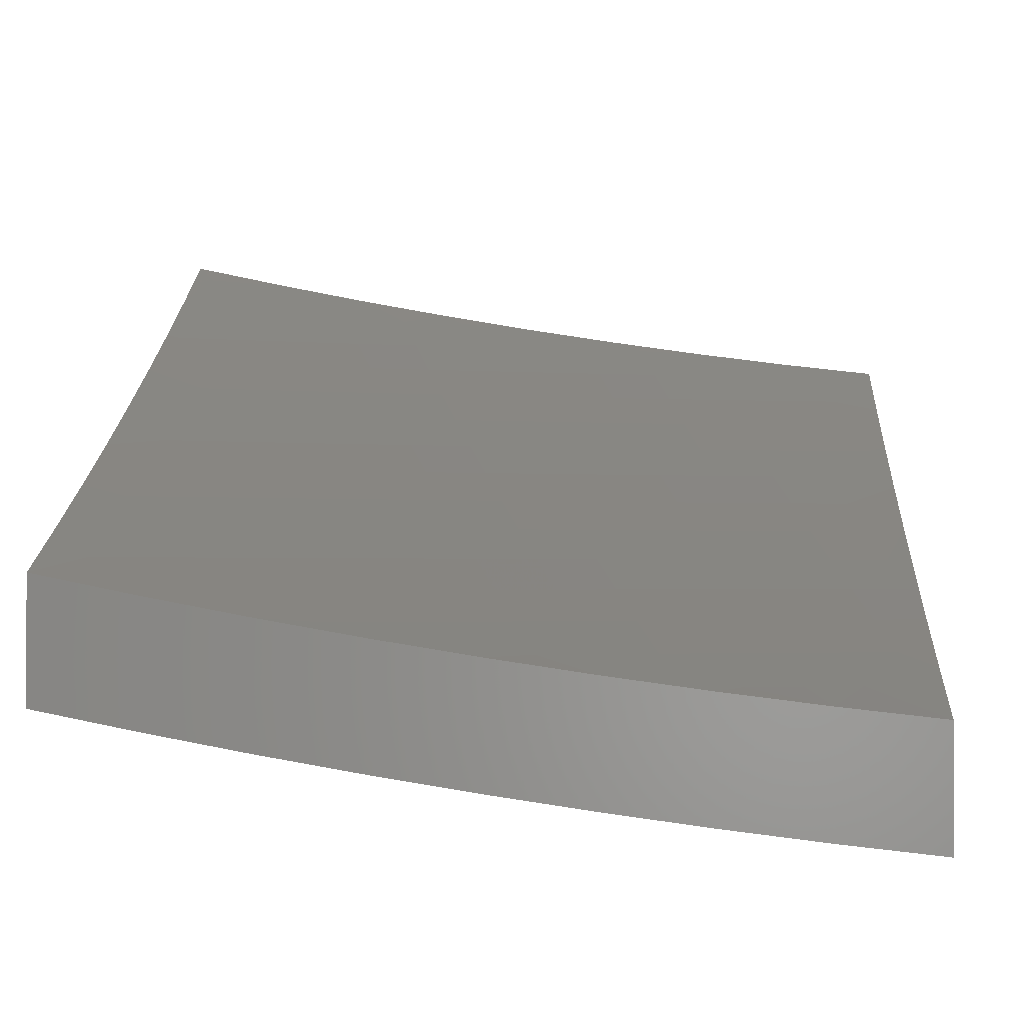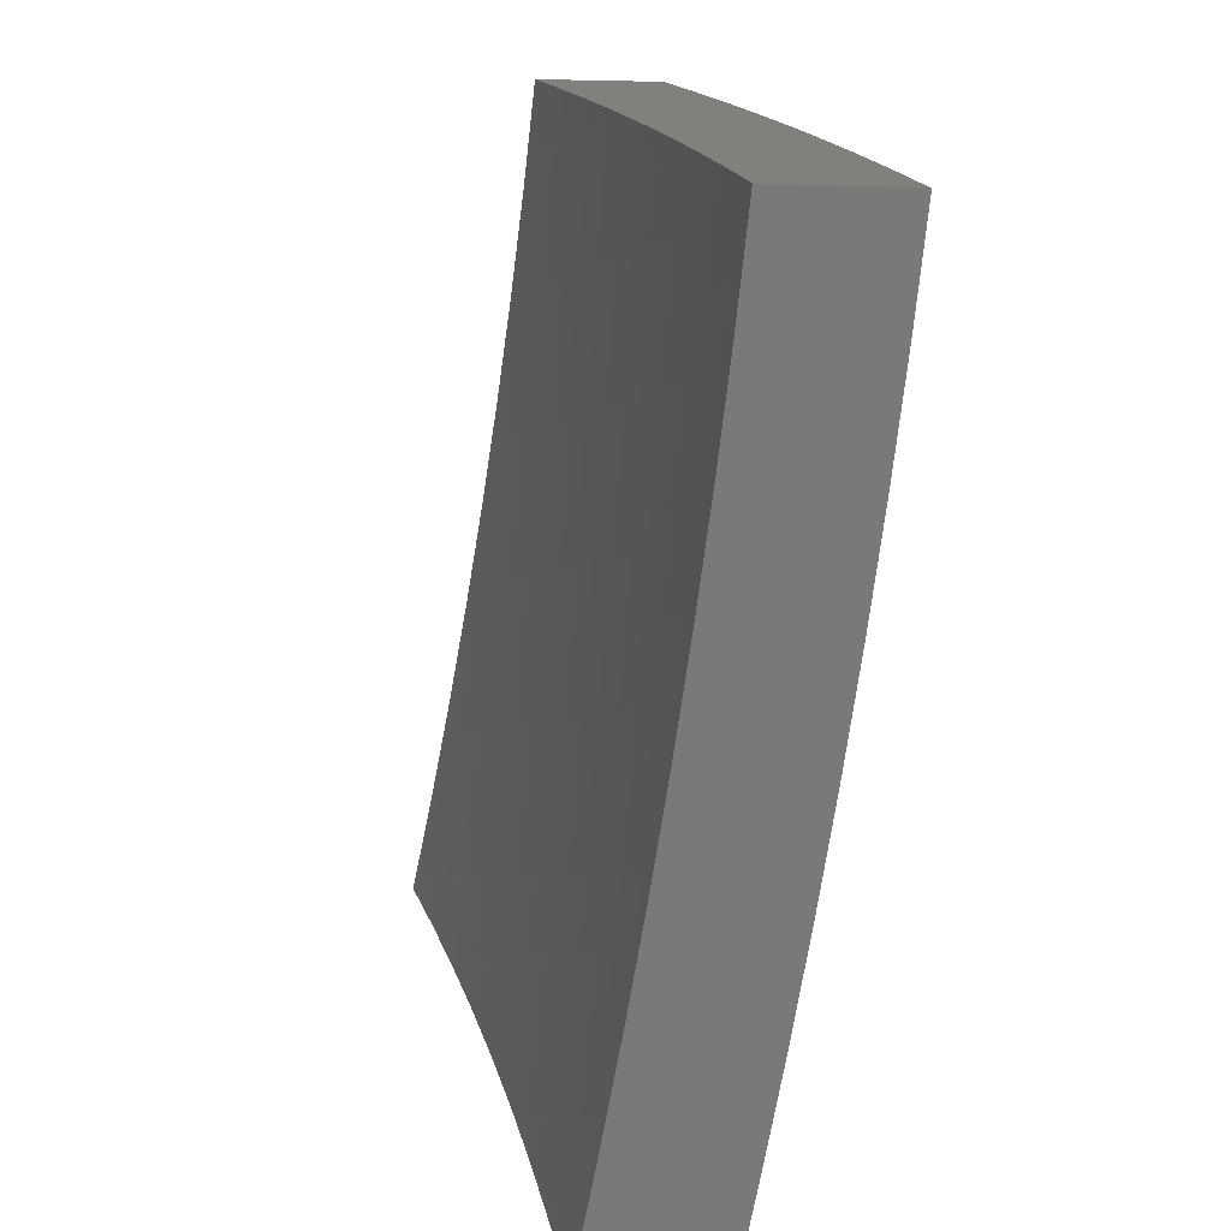
<metadata>
{"format":"stl","ext":"stl","renderer":"f3d","projection":"perspective","resolution":1024,"background":"white","views":[{"elev":-1.8,"azim":93.4,"up":"+Z"},{"elev":14.4,"azim":103.9,"up":"+Y"}]}
</metadata>
<code>
# stl→obj: 379 verts, 754 faces
v -4 -1.876 -10.71
v -4 -2 -10.69
v -4.07 -1.948 -10.67
v -4.127 -2 -10.64
v -4.142 -1.983 -10.64
v -4.254 -2 -10.58
v -4.249 -1.945 -10.6
v -4.321 -1.979 -10.56
v -4.282 -1.873 -10.6
v -4.355 -1.905 -10.56
v -4.315 -1.801 -10.6
v -4.388 -1.832 -10.56
v -4.346 -1.728 -10.6
v -4.42 -1.758 -10.56
v -4.375 -1.655 -10.6
v -4.45 -1.683 -10.56
v -4.404 -1.582 -10.6
v -4.478 -1.609 -10.56
v -4.43 -1.509 -10.6
v -4.506 -1.534 -10.56
v -4.456 -1.435 -10.6
v -4.532 -1.46 -10.56
v -4.48 -1.362 -10.6
v -4.556 -1.385 -10.56
v -4.503 -1.288 -10.6
v -4.579 -1.31 -10.56
v -4.524 -1.214 -10.6
v -4.601 -1.235 -10.56
v -4.544 -1.14 -10.6
v -4.621 -1.16 -10.56
v -4.563 -1.067 -10.6
v -4.64 -1.085 -10.56
v -4.63 -1 -10.57
v -4.658 -1.01 -10.56
v -4.754 -1 -10.52
v -4.736 -1.027 -10.52
v -4.813 -1.043 -10.48
v -4.795 -1.121 -10.48
v -4.872 -1.139 -10.44
v -4.852 -1.218 -10.44
v -4.929 -1.237 -10.4
v -4.907 -1.317 -10.4
v -4.983 -1.337 -10.36
v -4.959 -1.418 -10.36
v -5 -1.377 -10.35
v -5 -1.502 -10.33
v -4.934 -1.5 -10.36
v -4.982 -1.605 -10.32
v -4.908 -1.581 -10.36
v -4.954 -1.687 -10.32
v -4.88 -1.662 -10.36
v -4.924 -1.769 -10.32
v -4.85 -1.743 -10.36
v -4.892 -1.851 -10.32
v -4.819 -1.823 -10.36
v -4.859 -1.932 -10.32
v -4.786 -1.903 -10.36
v -4.752 -1.984 -10.36
v -4.713 -1.874 -10.4
v -4.68 -1.953 -10.4
v -4.64 -1.845 -10.44
v -4.607 -1.923 -10.44
v -4.567 -1.816 -10.48
v -4.534 -1.893 -10.48
v -4.493 -1.787 -10.52
v -4.461 -1.862 -10.52
v -4.38 -2 -10.53
v -4.428 -1.937 -10.52
v -4.506 -2 -10.47
v -4.5 -1.969 -10.48
v -4.63 -2 -10.42
v -4.754 -2 -10.36
v -4.878 -2 -10.3
v -4.932 -1.961 -10.28
v -5 -2 -10.23
v -5 -1.876 -10.26
v -5 -1.752 -10.28
v -4.997 -1.795 -10.28
v -4.965 -1.878 -10.28
v -5 -1.627 -10.31
v -5 -1.252 -10.36
v -4.949 -1.157 -10.4
v -5 -1.126 -10.38
v -4.968 -1.077 -10.4
v -5 -1 -10.39
v -4.877 -1 -10.46
v -4.891 -1.06 -10.44
v -4.506 -1 -10.63
v -4.485 -1.048 -10.64
v -4.467 -1.121 -10.64
v -4.447 -1.193 -10.64
v -4.426 -1.266 -10.64
v -4.404 -1.338 -10.64
v -4.38 -1.411 -10.64
v -4.355 -1.483 -10.64
v -4.329 -1.555 -10.64
v -4.301 -1.627 -10.64
v -4.272 -1.699 -10.64
v -4.241 -1.77 -10.64
v -4.209 -1.841 -10.64
v -4.176 -1.912 -10.64
v -4.104 -1.879 -10.67
v -4.031 -1.846 -10.71
v -4 -1.752 -10.74
v -4.063 -1.777 -10.71
v -4.094 -1.709 -10.71
v -4.136 -1.809 -10.67
v -4.168 -1.739 -10.67
v -4.407 -1.03 -10.67
v -4.38 -1 -10.69
v -4.329 -1.012 -10.71
v -4.254 -1 -10.74
v -4.311 -1.082 -10.71
v -4.233 -1.062 -10.74
v -4.292 -1.152 -10.71
v -4.215 -1.131 -10.74
v -4.272 -1.222 -10.71
v -4.195 -1.2 -10.74
v -4.251 -1.292 -10.71
v -4.174 -1.268 -10.74
v -4.228 -1.362 -10.71
v -4.151 -1.337 -10.74
v -4.203 -1.431 -10.71
v -4.128 -1.406 -10.74
v -4.178 -1.501 -10.71
v -4.103 -1.474 -10.74
v -4.151 -1.57 -10.71
v -4.076 -1.542 -10.74
v -4.123 -1.64 -10.71
v -4.049 -1.61 -10.74
v -4.02 -1.678 -10.74
v -4 -1.627 -10.76
v -4.001 -1.514 -10.78
v -4.027 -1.447 -10.78
v -4.051 -1.38 -10.78
v -4.075 -1.312 -10.78
v -4.097 -1.245 -10.78
v -4.118 -1.178 -10.78
v -4.137 -1.11 -10.78
v -4.155 -1.043 -10.78
v -4.127 -1 -10.79
v -4.077 -1.023 -10.81
v -4.059 -1.089 -10.81
v -4.04 -1.156 -10.81
v -4.02 -1.222 -10.81
v -4 -1.251 -10.82
v -4 -1.126 -10.83
v -4 -1 -10.84
v -4 -1.377 -10.8
v -4 -1.502 -10.78
v -4.197 -1.669 -10.67
v -4.226 -1.599 -10.67
v -4.253 -1.528 -10.67
v -4.279 -1.457 -10.67
v -4.304 -1.386 -10.67
v -4.327 -1.315 -10.67
v -4.349 -1.244 -10.67
v -4.37 -1.173 -10.67
v -4.389 -1.101 -10.67
v -4.746 -1.795 -10.4
v -4.776 -1.716 -10.4
v -4.805 -1.636 -10.4
v -4.833 -1.557 -10.4
v -4.859 -1.477 -10.4
v -4.884 -1.397 -10.4
v -4.672 -1.767 -10.44
v -4.702 -1.689 -10.44
v -4.731 -1.611 -10.44
v -4.758 -1.532 -10.44
v -4.784 -1.454 -10.44
v -4.808 -1.375 -10.44
v -4.831 -1.296 -10.44
v -4.598 -1.739 -10.48
v -4.628 -1.663 -10.48
v -4.656 -1.585 -10.48
v -4.683 -1.508 -10.48
v -4.708 -1.431 -10.48
v -4.732 -1.353 -10.48
v -4.754 -1.276 -10.48
v -4.775 -1.198 -10.48
v -4.524 -1.711 -10.52
v -4.553 -1.636 -10.52
v -4.581 -1.56 -10.52
v -4.607 -1.484 -10.52
v -4.632 -1.408 -10.52
v -4.656 -1.332 -10.52
v -4.678 -1.255 -10.52
v -4.698 -1.179 -10.52
v -4.718 -1.103 -10.52
v -5 -1.876 -10.1
v -5 -2 -10.08
v -4.968 -1.976 -10.1
v -4.878 -2 -10.14
v -4.932 -1.961 -10.12
v -4.859 -1.932 -10.16
v -4.965 -1.878 -10.12
v -4.892 -1.851 -10.16
v -4.998 -1.795 -10.12
v -4.924 -1.769 -10.16
v -5 -1.752 -10.13
v -4.954 -1.687 -10.16
v -5 -1.627 -10.15
v -4.983 -1.605 -10.16
v -5 -1.502 -10.17
v -4.935 -1.5 -10.21
v -4.96 -1.418 -10.21
v -4.859 -1.477 -10.25
v -4.884 -1.397 -10.25
v -4.784 -1.454 -10.29
v -4.808 -1.375 -10.29
v -4.708 -1.431 -10.33
v -4.732 -1.353 -10.33
v -4.632 -1.408 -10.37
v -4.656 -1.332 -10.37
v -4.556 -1.385 -10.41
v -4.58 -1.31 -10.41
v -4.48 -1.362 -10.45
v -4.503 -1.288 -10.45
v -4.404 -1.338 -10.49
v -4.426 -1.266 -10.49
v -4.327 -1.315 -10.52
v -4.349 -1.244 -10.52
v -4.251 -1.292 -10.56
v -4.272 -1.222 -10.56
v -4.174 -1.268 -10.6
v -4.195 -1.2 -10.6
v -4.097 -1.245 -10.63
v -4.118 -1.178 -10.63
v -4.02 -1.222 -10.67
v -4.04 -1.156 -10.67
v -4 -1.126 -10.68
v -4.059 -1.089 -10.67
v -4 -1 -10.7
v -4.077 -1.023 -10.67
v -4.127 -1 -10.65
v -4.156 -1.043 -10.63
v -4.254 -1 -10.59
v -4.234 -1.062 -10.6
v -4.312 -1.082 -10.56
v -4.215 -1.131 -10.6
v -4.293 -1.152 -10.56
v -4.754 -2 -10.2
v -4.787 -1.904 -10.21
v -4.819 -1.823 -10.21
v -4.85 -1.743 -10.21
v -4.88 -1.662 -10.21
v -4.908 -1.581 -10.21
v -4.833 -1.557 -10.25
v -4.758 -1.533 -10.29
v -4.683 -1.508 -10.33
v -4.608 -1.484 -10.37
v -4.532 -1.46 -10.41
v -4.456 -1.435 -10.45
v -4.38 -1.411 -10.49
v -4.304 -1.386 -10.52
v -4.228 -1.362 -10.56
v -4.151 -1.337 -10.6
v -4.075 -1.312 -10.63
v -4 -1.251 -10.67
v -4.631 -2 -10.26
v -4.68 -1.953 -10.25
v -4.752 -1.984 -10.21
v -4.714 -1.875 -10.25
v -4.607 -1.923 -10.29
v -4.64 -1.845 -10.29
v -4.535 -1.893 -10.33
v -4.567 -1.816 -10.33
v -4.462 -1.862 -10.37
v -4.494 -1.787 -10.37
v -4.388 -1.832 -10.41
v -4.42 -1.758 -10.41
v -4.315 -1.801 -10.45
v -4.346 -1.728 -10.45
v -4.241 -1.77 -10.49
v -4.272 -1.699 -10.49
v -4.168 -1.74 -10.52
v -4.198 -1.669 -10.52
v -4.094 -1.709 -10.56
v -4.123 -1.64 -10.56
v -4.02 -1.678 -10.6
v -4.049 -1.61 -10.6
v -4 -1.627 -10.61
v -4.001 -1.514 -10.63
v -4 -1.502 -10.63
v -4.027 -1.447 -10.63
v -4 -1.377 -10.65
v -4.052 -1.38 -10.63
v -4.506 -2 -10.32
v -4.501 -1.969 -10.33
v -4.381 -2 -10.38
v -4.428 -1.937 -10.37
v -4.355 -1.905 -10.41
v -4.321 -1.979 -10.41
v -4.254 -2 -10.44
v -4.249 -1.946 -10.45
v -4.142 -1.983 -10.49
v -4.176 -1.912 -10.49
v -4.07 -1.948 -10.52
v -4.104 -1.879 -10.52
v -4 -1.876 -10.57
v -4.031 -1.846 -10.56
v -4 -1.752 -10.59
v -4.063 -1.777 -10.56
v -4.128 -2 -10.49
v -4 -2 -10.54
v -4.329 -1.012 -10.56
v -4.38 -1 -10.54
v -4.407 -1.03 -10.52
v -4.506 -1 -10.48
v -4.485 -1.048 -10.49
v -4.563 -1.067 -10.45
v -4.467 -1.121 -10.49
v -4.544 -1.14 -10.45
v -4.447 -1.193 -10.49
v -4.524 -1.214 -10.45
v -4.63 -1 -10.42
v -4.641 -1.085 -10.41
v -4.622 -1.16 -10.41
v -4.601 -1.235 -10.41
v -4.658 -1.01 -10.41
v -4.754 -1 -10.37
v -4.736 -1.027 -10.37
v -4.814 -1.043 -10.33
v -4.718 -1.103 -10.37
v -4.795 -1.121 -10.33
v -4.699 -1.179 -10.37
v -4.776 -1.198 -10.33
v -4.678 -1.255 -10.37
v -4.755 -1.276 -10.33
v -4.878 -1 -10.3
v -4.891 -1.06 -10.29
v -4.872 -1.139 -10.29
v -4.852 -1.218 -10.29
v -4.831 -1.296 -10.29
v -5 -1 -10.24
v -4.968 -1.077 -10.25
v -4.949 -1.157 -10.25
v -4.929 -1.237 -10.25
v -4.907 -1.317 -10.25
v -5 -1.126 -10.23
v -5 -1.252 -10.21
v -5 -1.377 -10.19
v -4.983 -1.337 -10.21
v -4.151 -1.571 -10.56
v -4.076 -1.542 -10.6
v -4.178 -1.501 -10.56
v -4.103 -1.474 -10.6
v -4.204 -1.431 -10.56
v -4.128 -1.406 -10.6
v -4.226 -1.599 -10.52
v -4.254 -1.528 -10.52
v -4.279 -1.457 -10.52
v -4.301 -1.627 -10.49
v -4.329 -1.555 -10.49
v -4.355 -1.483 -10.49
v -4.376 -1.655 -10.45
v -4.404 -1.582 -10.45
v -4.431 -1.509 -10.45
v -4.45 -1.683 -10.41
v -4.479 -1.609 -10.41
v -4.506 -1.534 -10.41
v -4.524 -1.712 -10.37
v -4.553 -1.636 -10.37
v -4.581 -1.56 -10.37
v -4.598 -1.74 -10.33
v -4.628 -1.663 -10.33
v -4.656 -1.586 -10.33
v -4.672 -1.768 -10.29
v -4.702 -1.689 -10.29
v -4.731 -1.611 -10.29
v -4.746 -1.795 -10.25
v -4.776 -1.716 -10.25
v -4.806 -1.636 -10.25
v -4.283 -1.873 -10.45
v -4.21 -1.841 -10.49
v -4.136 -1.809 -10.52
v -4.137 -1.11 -10.63
v -4.37 -1.173 -10.52
v -4.389 -1.101 -10.52
f 1 2 3
f 3 2 4
f 3 4 5
f 5 4 6
f 5 6 7
f 7 6 8
f 7 8 9
f 9 8 10
f 9 10 11
f 11 10 12
f 11 12 13
f 13 12 14
f 13 14 15
f 15 14 16
f 15 16 17
f 17 16 18
f 17 18 19
f 19 18 20
f 19 20 21
f 21 20 22
f 21 22 23
f 23 22 24
f 23 24 25
f 25 24 26
f 25 26 27
f 27 26 28
f 27 28 29
f 29 28 30
f 29 30 31
f 31 30 32
f 31 32 33
f 33 32 34
f 33 34 35
f 35 34 36
f 35 36 37
f 37 36 38
f 37 38 39
f 39 38 40
f 39 40 41
f 41 40 42
f 41 42 43
f 43 42 44
f 43 44 45
f 45 44 46
f 46 44 47
f 46 47 48
f 48 47 49
f 48 49 50
f 50 49 51
f 50 51 52
f 52 51 53
f 52 53 54
f 54 53 55
f 54 55 56
f 56 55 57
f 56 57 58
f 58 57 59
f 58 59 60
f 60 59 61
f 60 61 62
f 62 61 63
f 62 63 64
f 64 63 65
f 64 65 66
f 66 65 14
f 66 14 12
f 6 67 8
f 8 67 10
f 10 67 68
f 68 67 69
f 68 69 70
f 70 69 62
f 70 62 64
f 69 71 62
f 62 71 60
f 71 72 60
f 60 72 58
f 58 72 56
f 56 72 73
f 56 73 74
f 74 73 75
f 74 75 76
f 77 78 76
f 76 78 79
f 76 79 74
f 74 79 54
f 74 54 56
f 80 50 77
f 77 50 52
f 77 52 78
f 78 52 79
f 50 80 48
f 48 80 46
f 45 81 43
f 43 81 41
f 41 81 82
f 82 81 83
f 82 83 84
f 84 83 85
f 84 85 86
f 35 37 86
f 86 37 87
f 86 87 84
f 84 87 82
f 33 88 31
f 31 88 89
f 31 89 29
f 29 89 90
f 29 90 27
f 27 90 91
f 27 91 25
f 25 91 92
f 25 92 23
f 23 92 93
f 23 93 21
f 21 93 94
f 21 94 19
f 19 94 95
f 19 95 17
f 17 95 96
f 17 96 15
f 15 96 97
f 15 97 13
f 13 97 98
f 13 98 11
f 11 98 99
f 11 99 9
f 9 99 100
f 9 100 7
f 7 100 101
f 7 101 5
f 5 101 102
f 5 102 3
f 3 102 103
f 3 103 1
f 1 103 104
f 104 103 105
f 104 105 106
f 106 105 107
f 106 107 108
f 108 107 100
f 108 100 99
f 89 88 109
f 109 88 110
f 109 110 111
f 111 110 112
f 111 112 113
f 113 112 114
f 113 114 115
f 115 114 116
f 115 116 117
f 117 116 118
f 117 118 119
f 119 118 120
f 119 120 121
f 121 120 122
f 121 122 123
f 123 122 124
f 123 124 125
f 125 124 126
f 125 126 127
f 127 126 128
f 127 128 129
f 129 128 130
f 129 130 106
f 106 130 131
f 106 131 104
f 104 131 132
f 132 131 130
f 132 130 133
f 133 130 128
f 133 128 134
f 134 128 126
f 134 126 135
f 135 126 124
f 135 124 136
f 136 124 122
f 136 122 137
f 137 122 120
f 137 120 138
f 138 120 118
f 138 118 139
f 139 118 116
f 139 116 140
f 140 116 114
f 140 114 112
f 112 141 140
f 140 141 142
f 140 142 139
f 139 142 143
f 139 143 138
f 138 143 144
f 138 144 137
f 137 144 145
f 137 145 146
f 146 145 147
f 147 145 144
f 147 144 143
f 141 148 142
f 142 148 143
f 148 147 143
f 137 146 136
f 136 146 149
f 136 149 135
f 135 149 134
f 149 150 134
f 134 150 133
f 150 132 133
f 105 103 102
f 100 107 101
f 101 107 102
f 107 105 102
f 12 10 68
f 64 66 70
f 70 66 68
f 66 12 68
f 129 106 108
f 108 99 151
f 151 99 98
f 151 98 152
f 152 98 97
f 152 97 153
f 153 97 96
f 153 96 154
f 154 96 95
f 154 95 155
f 155 95 94
f 155 94 156
f 156 94 93
f 156 93 157
f 157 93 92
f 157 92 158
f 158 92 91
f 158 91 159
f 159 91 90
f 159 90 109
f 109 90 89
f 59 57 160
f 160 57 55
f 160 55 161
f 161 55 53
f 161 53 162
f 162 53 51
f 162 51 163
f 163 51 49
f 163 49 164
f 164 49 47
f 164 47 165
f 165 47 44
f 165 44 42
f 61 59 166
f 166 59 160
f 166 160 167
f 167 160 161
f 167 161 168
f 168 161 162
f 168 162 169
f 169 162 163
f 169 163 170
f 170 163 164
f 170 164 171
f 171 164 165
f 171 165 172
f 172 165 42
f 172 42 40
f 63 61 173
f 173 61 166
f 173 166 174
f 174 166 167
f 174 167 175
f 175 167 168
f 175 168 176
f 176 168 169
f 176 169 177
f 177 169 170
f 177 170 178
f 178 170 171
f 178 171 179
f 179 171 172
f 179 172 180
f 180 172 40
f 180 40 38
f 16 14 65
f 65 63 181
f 181 63 173
f 181 173 182
f 182 173 174
f 182 174 183
f 183 174 175
f 183 175 184
f 184 175 176
f 184 176 185
f 185 176 177
f 185 177 186
f 186 177 178
f 186 178 187
f 187 178 179
f 187 179 188
f 188 179 180
f 188 180 189
f 189 180 38
f 189 38 36
f 127 129 151
f 151 129 108
f 127 151 152
f 127 152 125
f 125 152 153
f 125 153 123
f 123 153 154
f 123 154 121
f 121 154 155
f 121 155 119
f 119 155 156
f 119 156 117
f 117 156 157
f 117 157 115
f 115 157 158
f 115 158 113
f 113 158 159
f 113 159 111
f 111 159 109
f 16 181 18
f 18 181 182
f 18 182 20
f 20 182 183
f 20 183 22
f 22 183 184
f 22 184 24
f 24 184 185
f 24 185 26
f 26 185 186
f 26 186 28
f 28 186 187
f 28 187 30
f 30 187 188
f 30 188 32
f 32 188 189
f 32 189 34
f 34 189 36
f 181 16 65
f 54 79 52
f 41 82 39
f 39 82 87
f 39 87 37
f 190 191 192
f 192 191 193
f 192 193 194
f 194 193 195
f 194 195 196
f 196 195 197
f 196 197 198
f 198 197 199
f 198 199 200
f 200 199 201
f 200 201 202
f 202 201 203
f 202 203 204
f 204 203 205
f 204 205 206
f 206 205 207
f 206 207 208
f 208 207 209
f 208 209 210
f 210 209 211
f 210 211 212
f 212 211 213
f 212 213 214
f 214 213 215
f 214 215 216
f 216 215 217
f 216 217 218
f 218 217 219
f 218 219 220
f 220 219 221
f 220 221 222
f 222 221 223
f 222 223 224
f 224 223 225
f 224 225 226
f 226 225 227
f 226 227 228
f 228 227 229
f 228 229 230
f 230 229 231
f 230 231 232
f 232 231 233
f 232 233 234
f 234 233 235
f 234 235 236
f 236 235 237
f 236 237 238
f 238 237 239
f 238 239 240
f 240 239 241
f 240 241 226
f 226 241 224
f 193 242 195
f 195 242 243
f 195 243 197
f 197 243 244
f 197 244 199
f 199 244 245
f 199 245 201
f 201 245 246
f 201 246 203
f 203 246 247
f 203 247 205
f 205 247 248
f 205 248 207
f 207 248 249
f 207 249 209
f 209 249 250
f 209 250 211
f 211 250 251
f 211 251 213
f 213 251 252
f 213 252 215
f 215 252 253
f 215 253 217
f 217 253 254
f 217 254 219
f 219 254 255
f 219 255 221
f 221 255 256
f 221 256 223
f 223 256 257
f 223 257 225
f 225 257 258
f 225 258 227
f 227 258 259
f 227 259 229
f 229 259 231
f 260 261 242
f 242 261 262
f 242 262 243
f 243 262 261
f 243 261 263
f 263 261 264
f 263 264 265
f 265 264 266
f 265 266 267
f 267 266 268
f 267 268 269
f 269 268 270
f 269 270 271
f 271 270 272
f 271 272 273
f 273 272 274
f 273 274 275
f 275 274 276
f 275 276 277
f 277 276 278
f 277 278 279
f 279 278 280
f 279 280 281
f 281 280 282
f 281 282 283
f 283 282 284
f 283 284 285
f 285 284 286
f 285 286 287
f 287 286 258
f 287 258 257
f 261 260 264
f 264 260 288
f 264 288 289
f 289 288 290
f 289 290 291
f 291 290 292
f 291 292 268
f 268 292 270
f 292 290 293
f 293 290 294
f 293 294 295
f 295 294 296
f 295 296 297
f 297 296 298
f 297 298 299
f 299 298 300
f 299 300 301
f 301 300 302
f 301 302 303
f 303 302 278
f 303 278 276
f 294 304 296
f 296 304 298
f 304 305 298
f 298 305 300
f 278 302 280
f 280 302 282
f 286 259 258
f 239 237 306
f 306 237 307
f 306 307 308
f 308 307 309
f 308 309 310
f 310 309 311
f 310 311 312
f 312 311 313
f 312 313 314
f 314 313 315
f 314 315 220
f 220 315 218
f 309 316 311
f 311 316 317
f 311 317 313
f 313 317 318
f 313 318 315
f 315 318 319
f 315 319 218
f 218 319 216
f 317 316 320
f 320 316 321
f 320 321 322
f 322 321 323
f 322 323 324
f 324 323 325
f 324 325 326
f 326 325 327
f 326 327 328
f 328 327 329
f 328 329 214
f 214 329 212
f 321 330 323
f 323 330 331
f 323 331 325
f 325 331 332
f 325 332 327
f 327 332 333
f 327 333 329
f 329 333 334
f 329 334 212
f 212 334 210
f 330 335 331
f 331 335 336
f 331 336 332
f 332 336 337
f 332 337 333
f 333 337 338
f 333 338 334
f 334 338 339
f 334 339 210
f 210 339 208
f 335 340 336
f 336 340 337
f 340 341 337
f 337 341 338
f 342 343 341
f 341 343 339
f 341 339 338
f 343 342 206
f 206 342 204
f 200 190 198
f 198 190 196
f 196 190 192
f 266 264 289
f 279 281 344
f 344 281 345
f 344 345 346
f 346 345 347
f 346 347 348
f 348 347 349
f 348 349 256
f 256 349 257
f 277 279 350
f 350 279 344
f 350 344 351
f 351 344 346
f 351 346 352
f 352 346 348
f 352 348 255
f 255 348 256
f 275 277 353
f 353 277 350
f 353 350 354
f 354 350 351
f 354 351 355
f 355 351 352
f 355 352 254
f 254 352 255
f 273 275 356
f 356 275 353
f 356 353 357
f 357 353 354
f 357 354 358
f 358 354 355
f 358 355 253
f 253 355 254
f 271 273 359
f 359 273 356
f 359 356 360
f 360 356 357
f 360 357 361
f 361 357 358
f 361 358 252
f 252 358 253
f 269 271 362
f 362 271 359
f 362 359 363
f 363 359 360
f 363 360 364
f 364 360 361
f 364 361 251
f 251 361 252
f 267 269 365
f 365 269 362
f 365 362 366
f 366 362 363
f 366 363 367
f 367 363 364
f 367 364 250
f 250 364 251
f 265 267 368
f 368 267 365
f 368 365 369
f 369 365 366
f 369 366 370
f 370 366 367
f 370 367 249
f 249 367 250
f 244 243 263
f 263 265 371
f 371 265 368
f 371 368 372
f 372 368 369
f 372 369 373
f 373 369 370
f 373 370 248
f 248 370 249
f 196 192 194
f 291 268 266
f 291 266 289
f 272 270 374
f 374 270 292
f 374 292 295
f 295 292 293
f 274 272 375
f 375 272 374
f 375 374 297
f 297 374 295
f 276 274 376
f 376 274 375
f 376 375 299
f 299 375 297
f 301 303 376
f 376 303 276
f 301 376 299
f 285 347 283
f 283 347 345
f 283 345 281
f 347 285 349
f 349 285 287
f 349 287 257
f 372 245 371
f 371 245 244
f 371 244 263
f 245 372 246
f 246 372 373
f 246 373 247
f 247 373 248
f 228 230 377
f 377 230 232
f 377 232 236
f 236 232 234
f 226 228 240
f 240 228 377
f 240 377 238
f 238 377 236
f 222 224 378
f 378 224 241
f 378 241 379
f 379 241 239
f 379 239 308
f 308 239 306
f 220 222 314
f 314 222 378
f 314 378 312
f 312 378 379
f 312 379 310
f 310 379 308
f 214 216 328
f 328 216 319
f 328 319 326
f 326 319 318
f 326 318 324
f 324 318 317
f 324 317 322
f 322 317 320
f 206 208 343
f 343 208 339
f 85 83 335
f 335 83 81
f 335 81 340
f 340 81 45
f 340 45 341
f 341 45 46
f 341 46 342
f 342 46 80
f 342 80 204
f 204 80 77
f 204 77 202
f 202 77 76
f 202 76 200
f 200 76 75
f 200 75 190
f 190 75 191
f 73 242 75
f 75 242 193
f 75 193 191
f 73 72 242
f 242 72 260
f 260 72 71
f 260 71 288
f 288 71 69
f 288 69 290
f 290 69 67
f 290 67 294
f 294 67 6
f 294 6 304
f 304 6 4
f 304 4 305
f 305 4 2
f 148 141 233
f 233 141 235
f 235 141 112
f 235 112 237
f 237 112 110
f 237 110 307
f 307 110 88
f 307 88 309
f 309 88 33
f 309 33 316
f 316 33 35
f 316 35 321
f 321 35 86
f 321 86 85
f 335 330 85
f 85 330 321
f 1 302 2
f 2 302 300
f 2 300 305
f 302 1 282
f 282 1 104
f 282 104 284
f 284 104 132
f 284 132 286
f 286 132 150
f 286 150 259
f 259 150 149
f 259 149 231
f 231 149 146
f 231 146 233
f 233 146 147
f 233 147 148

</code>
